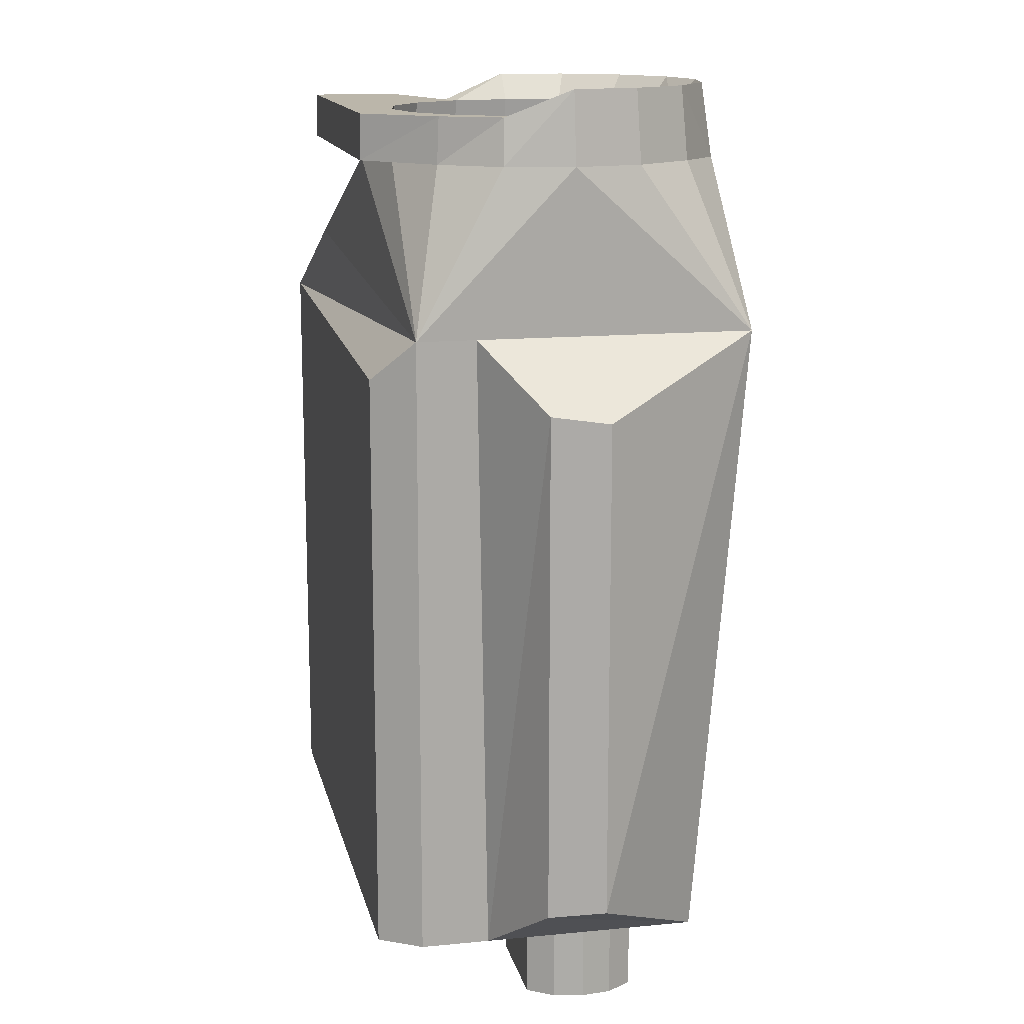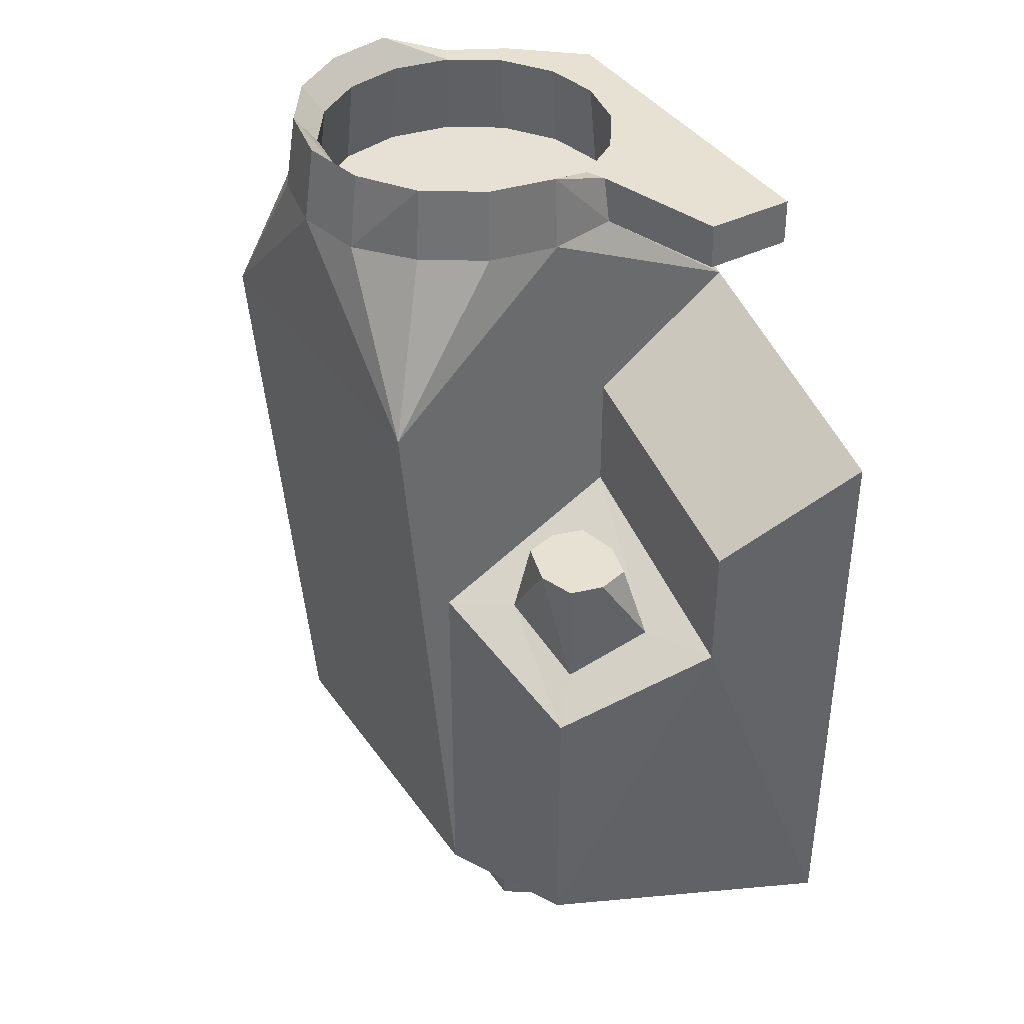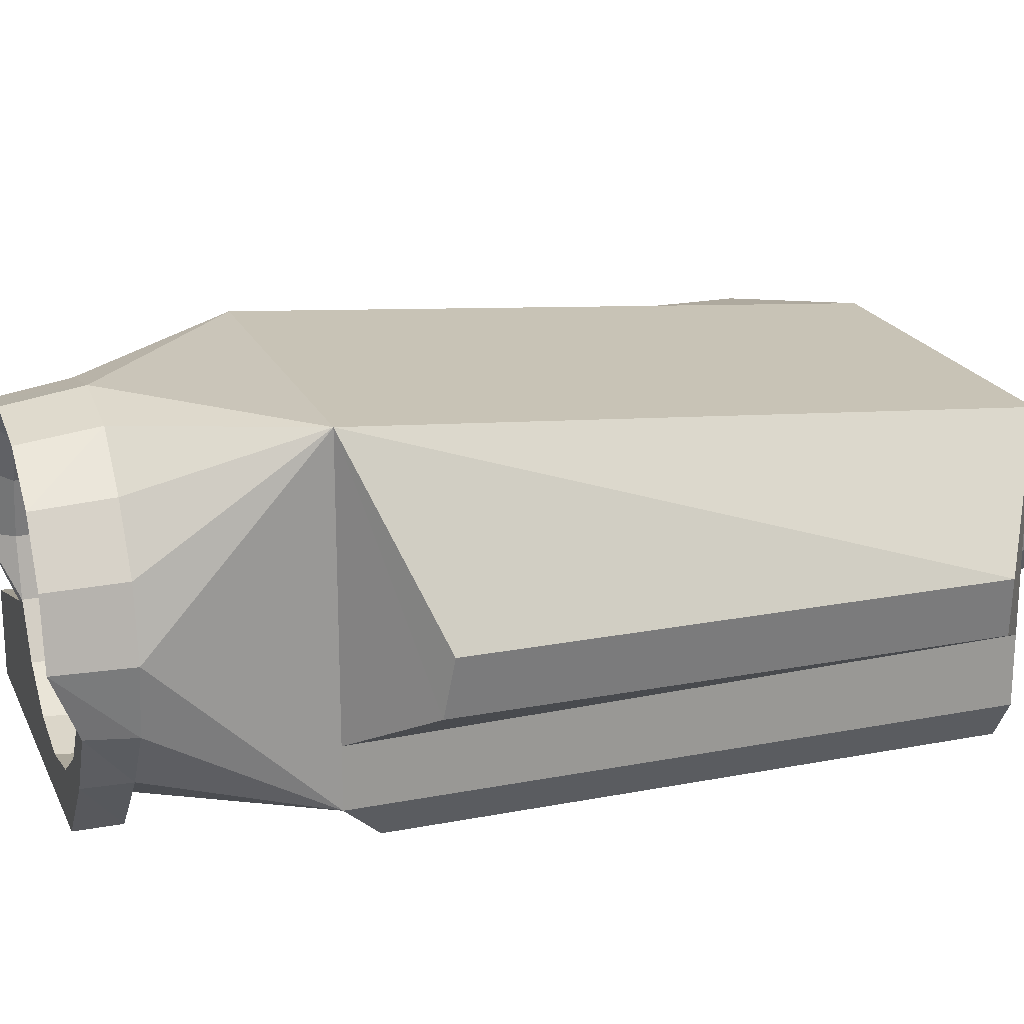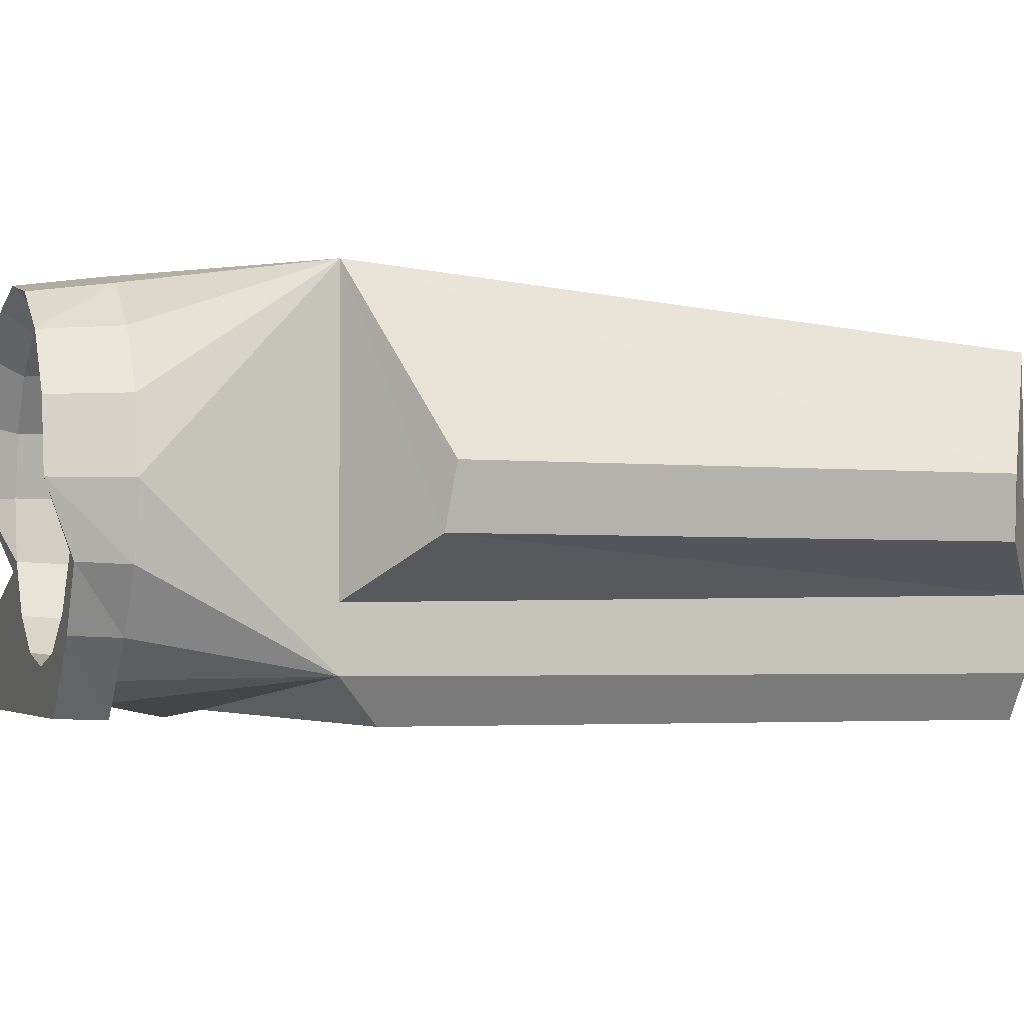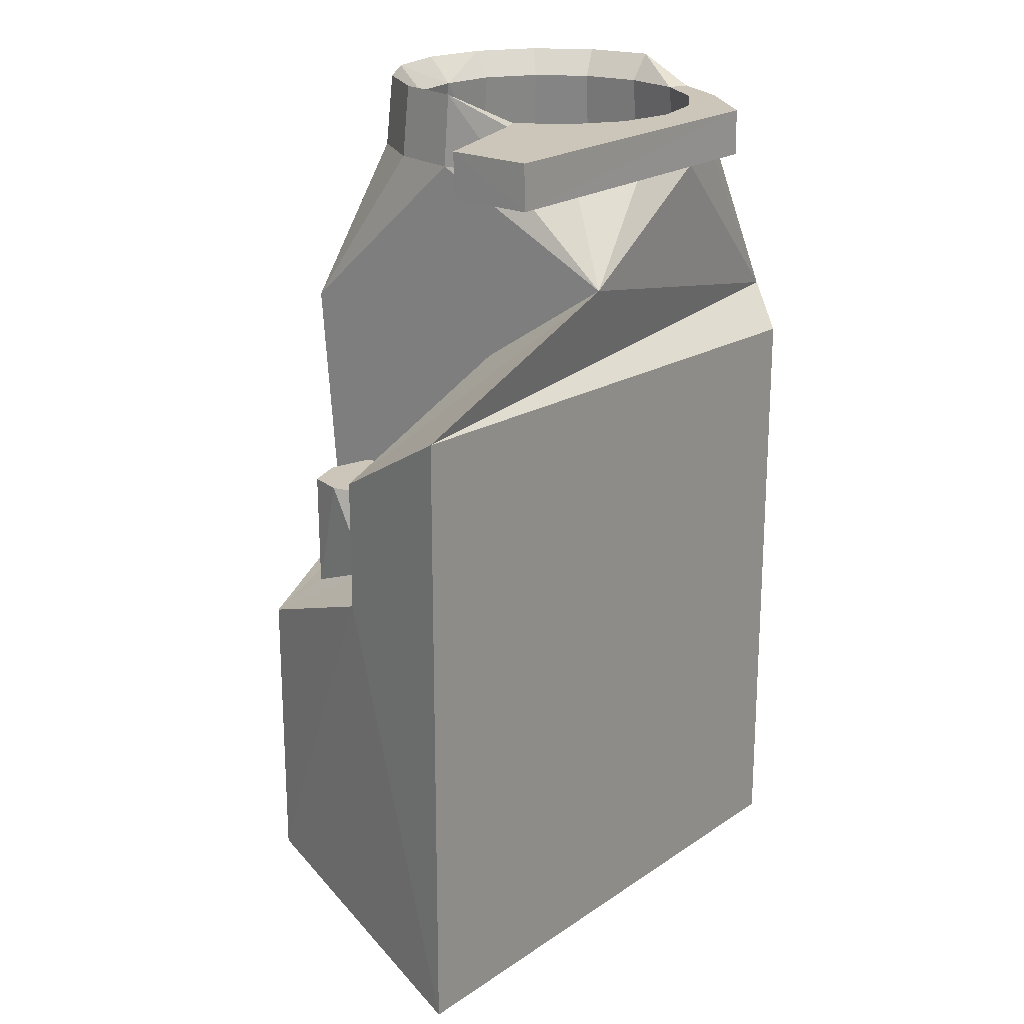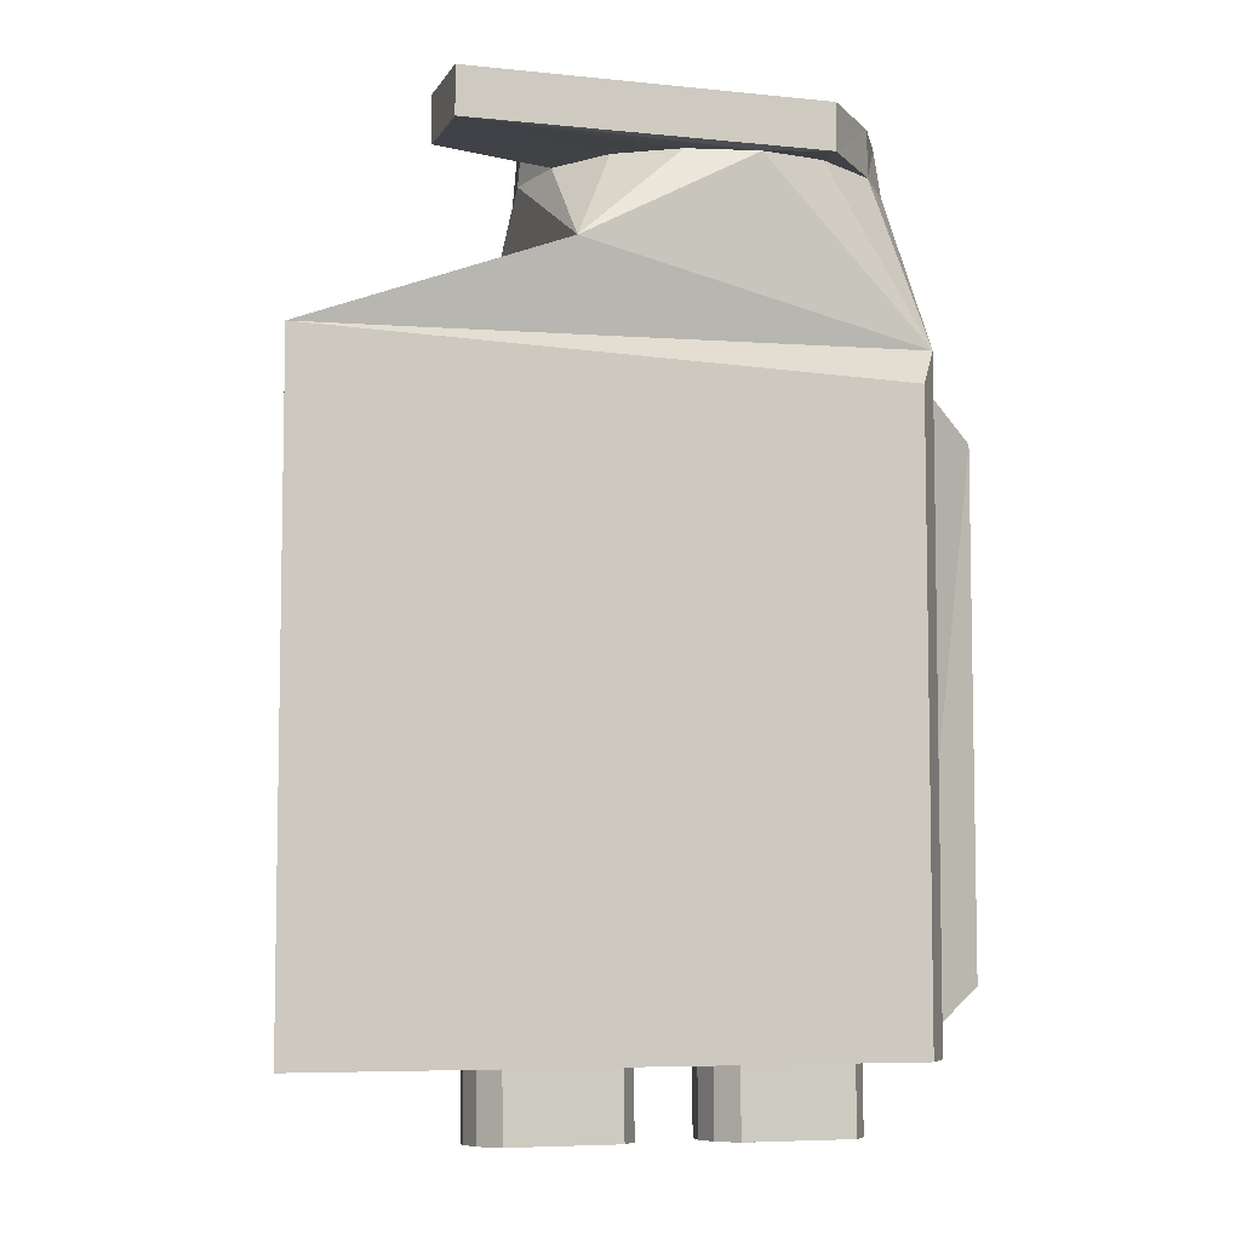
<metadata>
{"format":"obj","ext":"obj","renderer":"f3d","projection":"perspective","resolution":1024,"background":"white","views":[{"elev":14.1,"azim":77.8,"up":"+Z"},{"elev":39.5,"azim":-121.4,"up":"+Z"},{"elev":20.7,"azim":70.6,"up":"+Y"},{"elev":-2.9,"azim":70.3,"up":"+Y"},{"elev":21.0,"azim":-50.5,"up":"+Z"},{"elev":-6.7,"azim":-17.3,"up":"+Z"}]}
</metadata>
<code>
o binocular
v 0.3864 -0.09811 -0.8493
v 0.3864 0.3086 -0.8493
v 0.5698 0.0912 -0.7272
v 0.5498 -0.01628 -0.7352
v -0.04886 -0.2093 0.5744
v -0.04292 -0.1937 0.7334
v 0.06227 -0.215 0.7334
v 0.06306 -0.232 0.5741
v -0.0654 0.3818 0.6442
v -0.1691 0.3029 0.6477
v -0.1613 0.2929 0.7832
v -0.05899 0.3627 0.7832
v -0.6651 -0.04419 0.1422
v -0.265 -0.04419 0.2934
v -0.265 -0.04419 0.0708
v -0.6651 -0.04419 -0.1011
v 0.1749 -0.2092 0.5738
v 0.1674 -0.1936 0.7334
v 0.2565 -0.1328 0.7334
v 0.2697 -0.1445 0.5735
v -0.1442 0.2773 0.5744
v -0.0494 0.342 0.5741
v -0.04342 0.3244 0.7334
v -0.1325 0.2636 0.7334
v 0.06263 0.4079 0.6438
v 0.06169 0.3872 0.7832
v 0.1824 0.3628 0.7832
v 0.1907 0.3819 0.6435
v 0.2693 0.2774 0.5733
v 0.2561 0.2638 0.7334
v 0.1669 0.3245 0.7334
v 0.1744 0.3421 0.5735
v 0.333 -0.04771 0.5733
v 0.316 -0.04181 0.7334
v 0.3368 0.0655 0.7334
v 0.3552 0.06648 0.5731
v 0.3864 -0.2281 0.3376
v 0.3353 -0.3066 0.2617
v 0.3353 -0.3066 -0.8493
v 0.3864 -0.2281 -0.8493
v -0.5795 0.2439 -0.2165
v -0.265 0.3088 -0.1011
v -0.265 0.3083 -0.8493
v -0.5795 0.2434 -0.7394
v -0.2295 0.1885 0.7832
v -0.192 0.1726 0.7334
v -0.265 0.0663 0.6481
v -0.2401 0.1944 0.6479
v -0.265 0.4076 0.3394
v 0.06149 0.3397 0.7334
v 0.06248 0.3647 0.5738
v 0.3864 0.4078 0.3373
v 0.3909 0.06653 0.6462
v 0.3661 -0.06154 0.6464
v 0.0633 -0.275 0.6441
v -0.06478 -0.2491 0.6444
v -0.265 -0.3066 0.4672
v 0.5698 0.09175 0.2093
v -0.2534 0.0653 0.7832
v -0.2128 0.06531 0.7334
v -0.7333 -0.3066 0.2939
v -0.7333 -0.3066 -0.8493
v 0.3158 0.1728 0.7334
v 0.3774 0.06552 0.7832
v 0.3533 0.1887 0.7832
v 0.1855 -0.2963 0.648
v 0.2951 -0.1701 0.6466
v 0.2958 -0.1668 0.7334
v 0.1875 -0.2943 0.7334
v 0.3535 -0.05766 0.7334
v -0.2269 -0.05795 0.7334
v -0.1918 -0.04199 0.7334
v -0.2296 0.06628 0.5748
v -0.2073 -0.0479 0.5747
v -0.2399 -0.06175 0.648
v 0.2848 0.2931 0.7832
v 0.2946 0.3031 0.6464
v 0.3328 0.1807 0.5732
v -0.2075 0.1805 0.5746
v 0.5498 -0.01572 0.223
v 0.3864 -0.1162 0.3376
v 0.3658 0.1946 0.6463
v 0.1862 -0.2364 0.6502
v -0.1438 -0.1447 0.5746
v -0.1321 -0.1329 0.7334
v -0.4649 -0.2929 0.7334
v -0.4647 -0.2941 0.648
v -0.4648 -0.1329 0.648
v -0.4651 -0.1303 0.7334
v -0.1687 -0.1703 0.6479
v 0.1144 0.2045 -0.8493
v 0.1154 0.2042 -0.9996
v 0.08295 0.1562 -0.9986
v 0.08196 0.1565 -0.8493
v 0.3653 0.09838 -0.8493
v 0.3557 0.04163 -0.8493
v 0.3567 0.04134 -0.9949
v 0.3663 0.09808 -0.9963
v 0.08142 0.0429 -0.8493
v 0.08242 0.04261 -0.9959
v 0.1144 -0.005676 -0.9946
v 0.1134 -0.005383 -0.8493
v 0.3243 -0.006647 -0.9939
v 0.3233 -0.006355 -0.8493
v 0.07329 0.09944 -0.9973
v 0.07229 0.09973 -0.8493
v 0.3243 0.2035 -0.8493
v 0.3253 0.2032 -0.9989
v -0.05919 0.1551 -0.9962
v -0.09114 0.2034 -0.9975
v -0.09213 0.2037 -0.8493
v -0.06019 0.1554 -0.8493
v -0.302 0.2047 -0.8493
v -0.301 0.2044 -0.9982
v -0.3334 0.1564 -0.9972
v -0.3344 0.1567 -0.8493
v -0.05106 0.09857 -0.8493
v -0.06072 0.04183 -0.8493
v -0.05973 0.04154 -0.9935
v -0.05006 0.09828 -0.9949
v -0.335 0.0431 -0.8493
v -0.334 0.04281 -0.9945
v -0.302 -0.005483 -0.9932
v -0.303 -0.005189 -0.8493
v -0.09213 -0.006454 -0.9925
v -0.09312 -0.006163 -0.8493
v -0.3431 0.09963 -0.9959
v -0.3441 0.09993 -0.8493
v -0.5162 0.06579 0.05695
v -0.5329 0.1249 0.05695
v -0.549 0.03188 -0.09051
v -0.5169 0.184 -0.1553
v -0.5162 0.1862 0.05695
v -0.4506 0.2084 0.05695
v 0.3572 0.1549 -0.9977
v 0.3562 0.1552 -0.8493
v -0.3717 0.06579 0.05695
v -0.3596 0.04 -0.01162
v -0.3543 0.1249 0.05695
v -0.4506 0.04811 0.05695
v -0.3489 0.2084 -0.09051
v -0.3717 0.1862 0.05695
f 2 3 4
f 6 7 8
f 9 10 11
f 14 15 16
f 18 19 20
f 22 23 24
f 26 27 28
f 30 31 32
f 34 35 36
f 12 11 24
f 37 38 39
f 42 43 44
f 11 45 46
f 47 48 49
f 50 51 32
f 25 28 52
f 53 54 37
f 55 56 57
f 3 2 52
f 45 59 60
f 39 38 61
f 50 26 12
f 35 64 65
f 66 67 68
f 35 34 64
f 64 34 70
f 59 71 72
f 59 72 60
f 73 60 72
f 59 47 75
f 30 76 27
f 28 27 76
f 35 63 78
f 19 34 33
f 51 50 23
f 21 24 46
f 3 58 80
f 25 49 9
f 1 4 80
f 53 52 82
f 55 37 83
f 83 37 67
f 47 57 75
f 79 46 60
f 7 18 17
f 85 6 5
f 63 30 29
f 70 68 67
f 65 82 77
f 59 45 48
f 69 86 87
f 64 70 54
f 12 26 25
f 55 57 37
f 10 48 45
f 50 31 27
f 88 89 71
f 25 52 49
f 75 57 90
f 82 65 64
f 82 52 77
f 28 77 52
f 57 14 13
f 63 65 76
f 56 90 57
f 54 67 37
f 48 10 49
f 9 49 10
f 72 85 84
f 37 57 61
f 92 93 94
f 96 97 98
f 100 101 102
f 103 104 102
f 93 105 106
f 97 96 104
f 108 92 91
f 110 111 112
f 114 115 116
f 118 119 120
f 122 123 124
f 125 126 124
f 115 127 128
f 127 122 121
f 119 118 126
f 110 114 113
f 52 81 80
f 2 43 49
f 129 130 131
f 131 130 132
f 132 133 134
f 108 107 136
f 137 138 139
f 137 140 138
f 141 142 139
f 142 141 134
f 141 132 134
f 141 139 138
f 138 140 131
f 38 37 61
f 117 120 109
f 105 100 99
f 95 98 135
f 129 131 140
f 133 132 130
f 87 86 89
f 44 43 62
f 62 121 124
f 61 13 16
f 93 92 105
f 129 140 130
f 40 1 81
f 115 114 127
f 8 17 5
f 67 66 83
f 15 138 131
f 69 7 6
f 15 141 138
f 57 47 14
f 102 40 39
f 1 2 4
f 5 6 8
f 12 9 11
f 13 14 16
f 17 18 20
f 21 22 24
f 25 26 28
f 29 30 32
f 33 34 36
f 23 12 24
f 40 37 39
f 41 42 44
f 24 11 46
f 31 50 32
f 58 3 52
f 46 45 60
f 62 39 61
f 23 50 12
f 63 35 65
f 69 66 68
f 74 73 72
f 71 59 75
f 31 30 27
f 77 28 76
f 36 35 78
f 20 19 33
f 22 51 23
f 79 21 46
f 4 3 80
f 81 1 80
f 73 79 60
f 8 7 17
f 84 85 5
f 78 63 29
f 54 70 67
f 76 65 77
f 47 59 48
f 66 69 87
f 53 64 54
f 9 12 25
f 11 10 45
f 26 50 27
f 75 88 71
f 53 82 64
f 61 57 13
f 30 63 76
f 74 72 84
f 91 92 94
f 95 96 98
f 99 100 102
f 101 103 102
f 94 93 106
f 103 97 104
f 107 108 91
f 109 110 112
f 113 114 116
f 117 118 120
f 121 122 124
f 123 125 124
f 116 115 128
f 128 127 121
f 125 119 126
f 111 110 113
f 58 52 80
f 52 2 49
f 135 108 136
f 112 117 109
f 106 105 99
f 136 95 135
f 88 87 89
f 107 91 2
f 116 62 43
f 91 111 43
f 113 116 43
f 91 43 2
f 92 108 105
f 111 91 94
f 112 111 94
f 62 116 128
f 112 94 106
f 117 112 106
f 62 128 121
f 62 16 44
f 111 113 43
f 62 61 16
f 16 41 44
f 101 105 103
f 100 105 101
f 105 98 103
f 98 105 108
f 135 98 108
f 133 130 134
f 81 53 37
f 98 97 103
f 142 134 139
f 139 134 140
f 81 52 53
f 140 137 139
f 134 130 140
f 123 127 125
f 40 81 37
f 127 120 125
f 122 127 123
f 120 127 110
f 22 21 32
f 109 120 110
f 32 51 22
f 120 119 125
f 114 110 127
f 55 87 56
f 21 79 29
f 84 20 33
f 79 73 78
f 74 33 36
f 73 74 36
f 79 78 29
f 74 84 33
f 5 17 20
f 84 5 20
f 21 29 32
f 88 90 87
f 73 36 78
f 66 87 55
f 90 88 75
f 70 34 19
f 66 55 83
f 16 131 41
f 90 56 87
f 16 15 131
f 85 72 71
f 131 132 41
f 68 70 19
f 89 86 71
f 15 42 141
f 68 19 18
f 6 85 86
f 69 68 18
f 69 18 7
f 86 69 6
f 86 85 71
f 141 42 41
f 141 41 132
f 42 49 43
f 42 15 49
f 49 15 14
f 47 49 14
f 95 2 1
f 136 2 95
f 107 2 136
f 117 106 99
f 118 117 99
f 96 95 1
f 118 99 102
f 126 118 102
f 104 96 1
f 62 124 126
f 104 1 102
f 102 1 40
f 62 126 39
f 126 102 39

</code>
